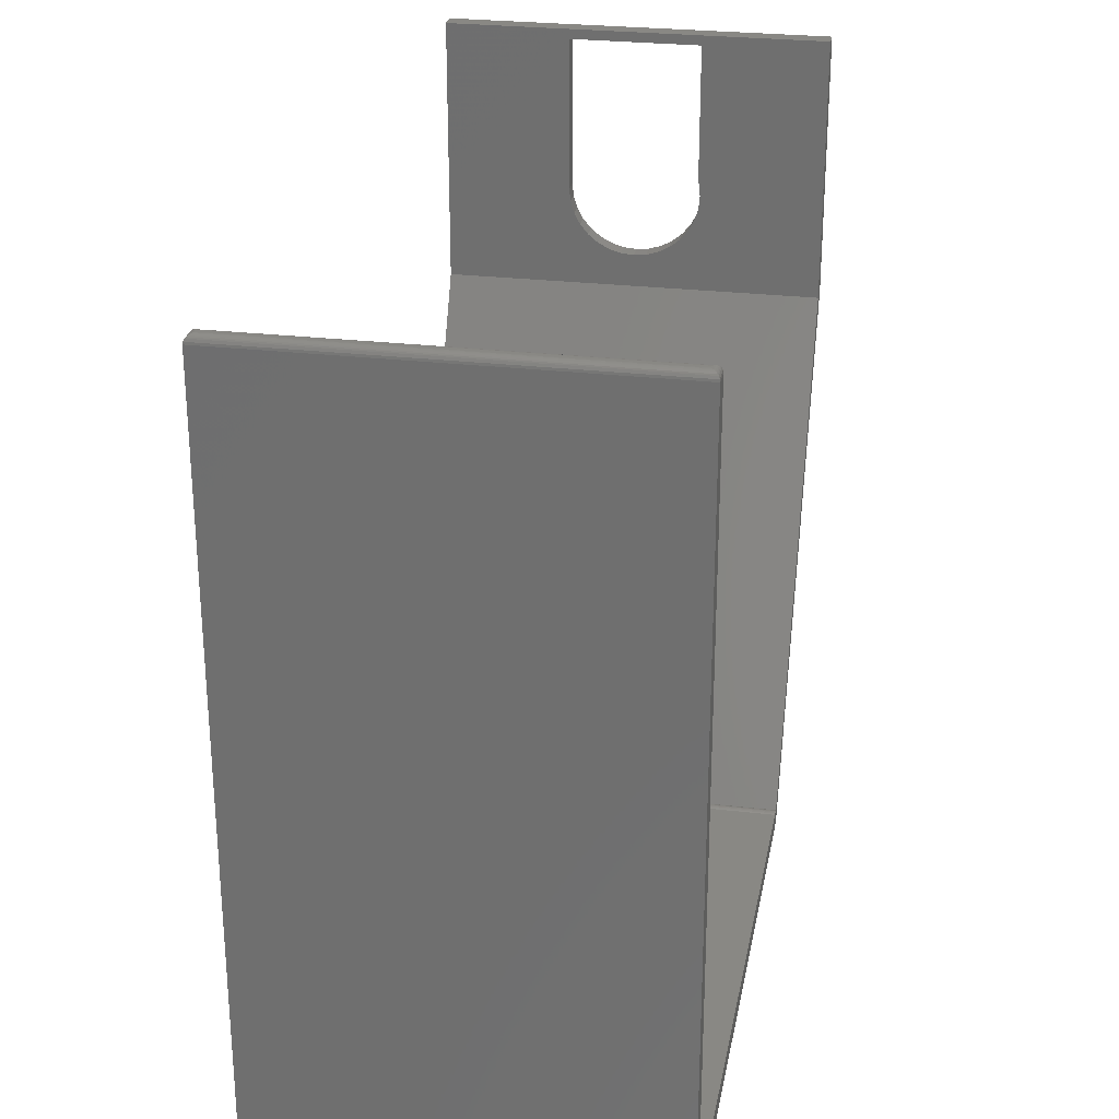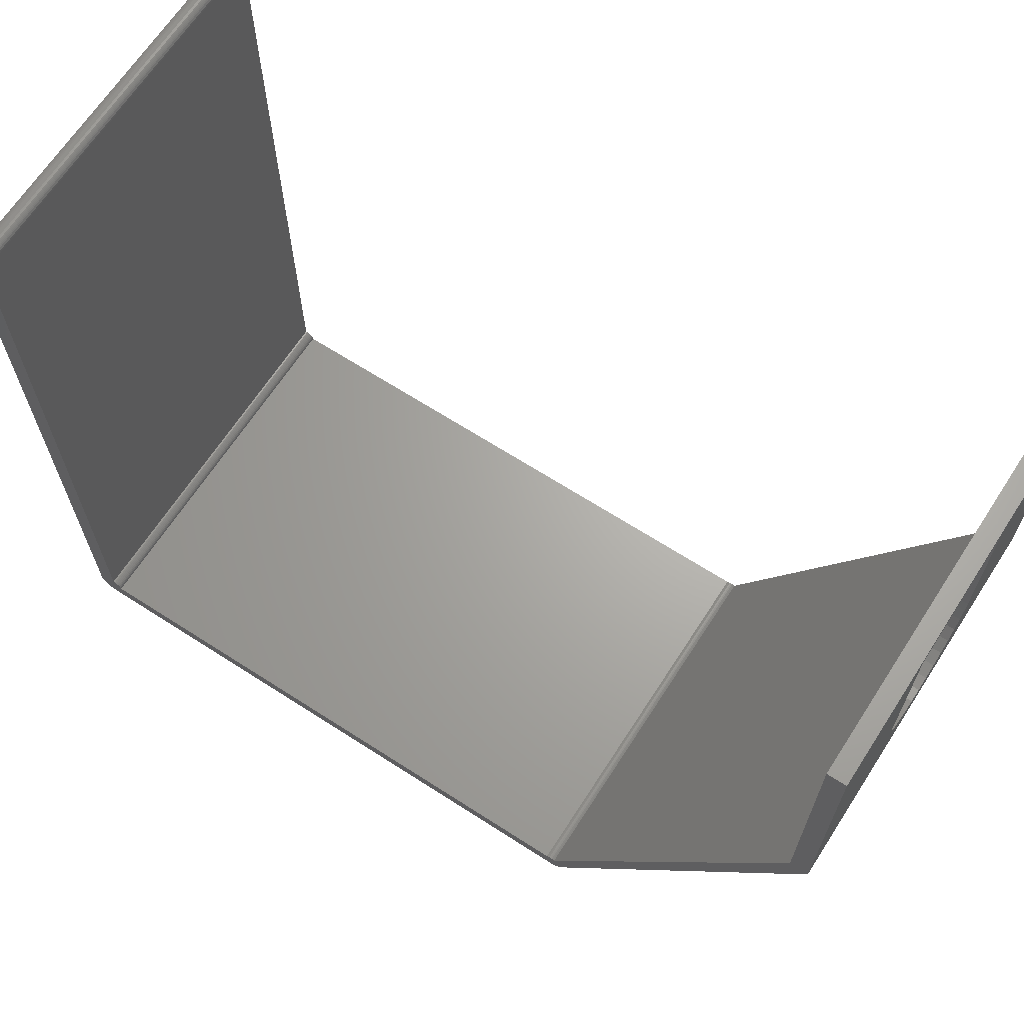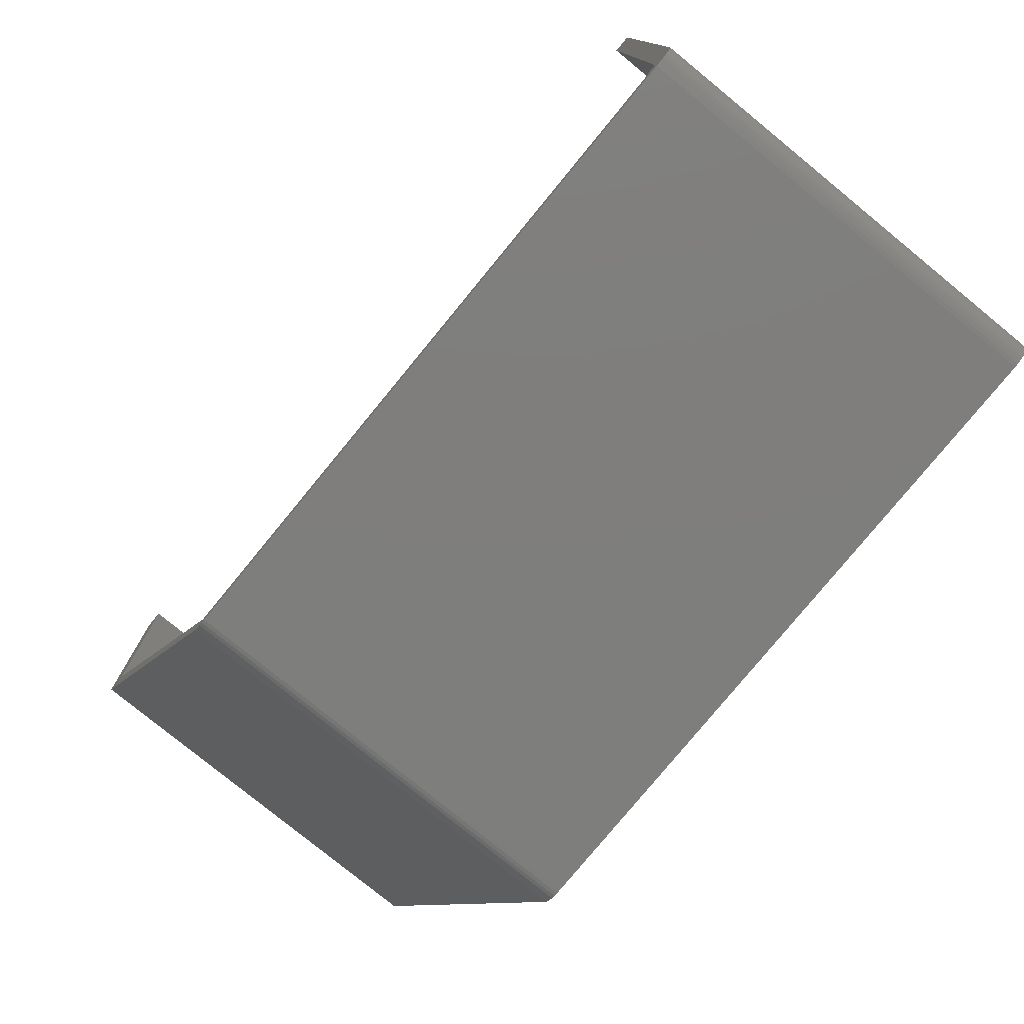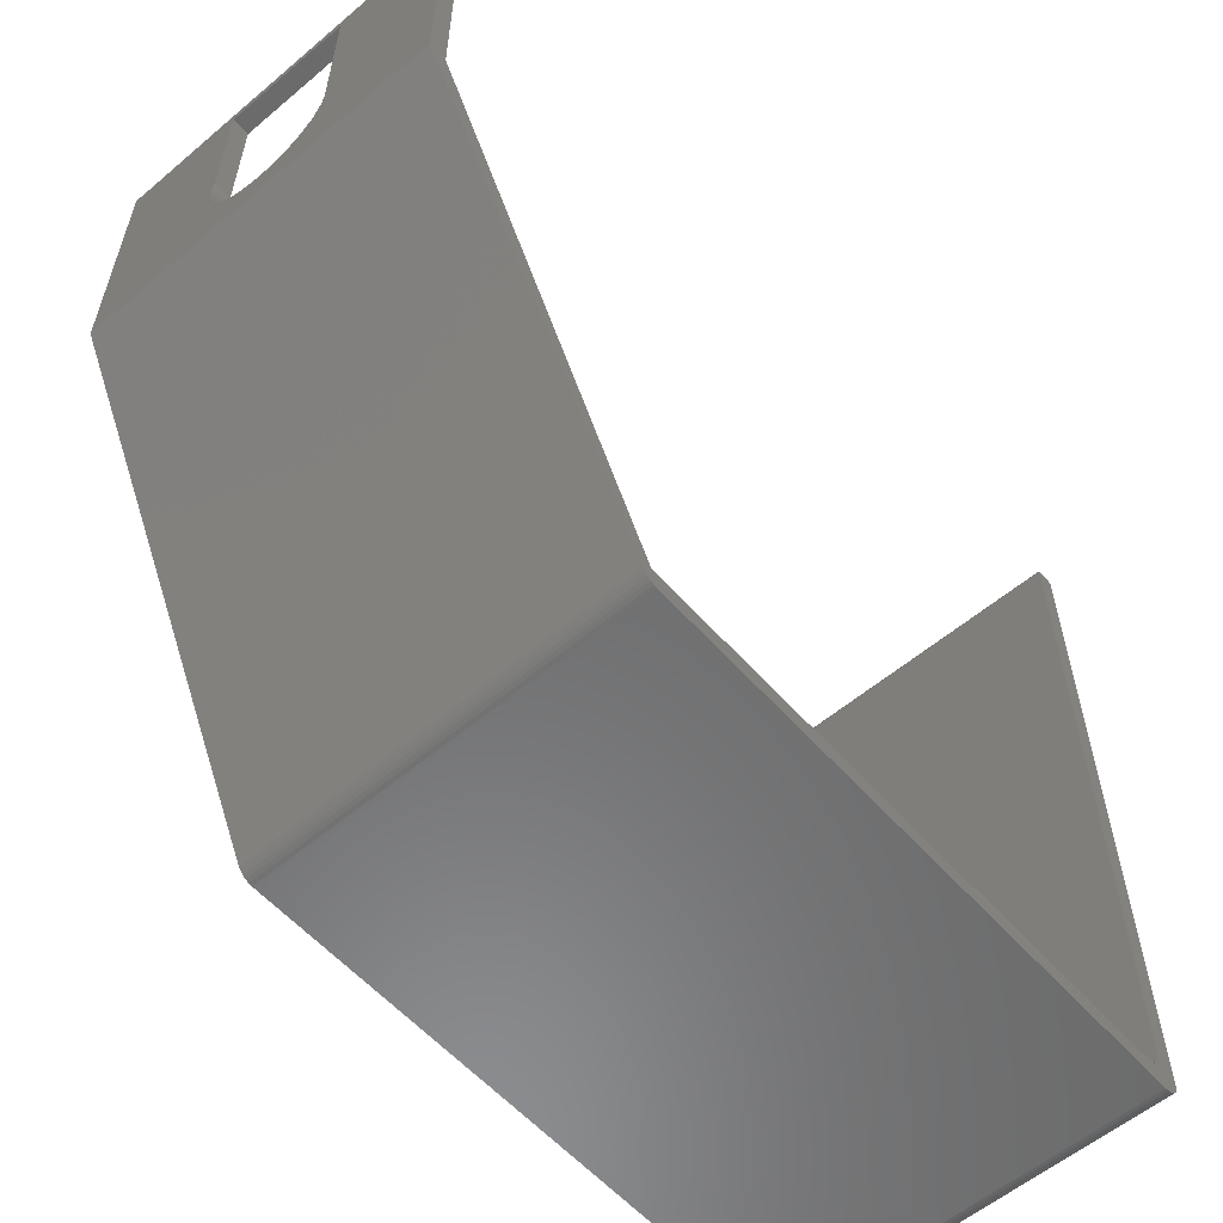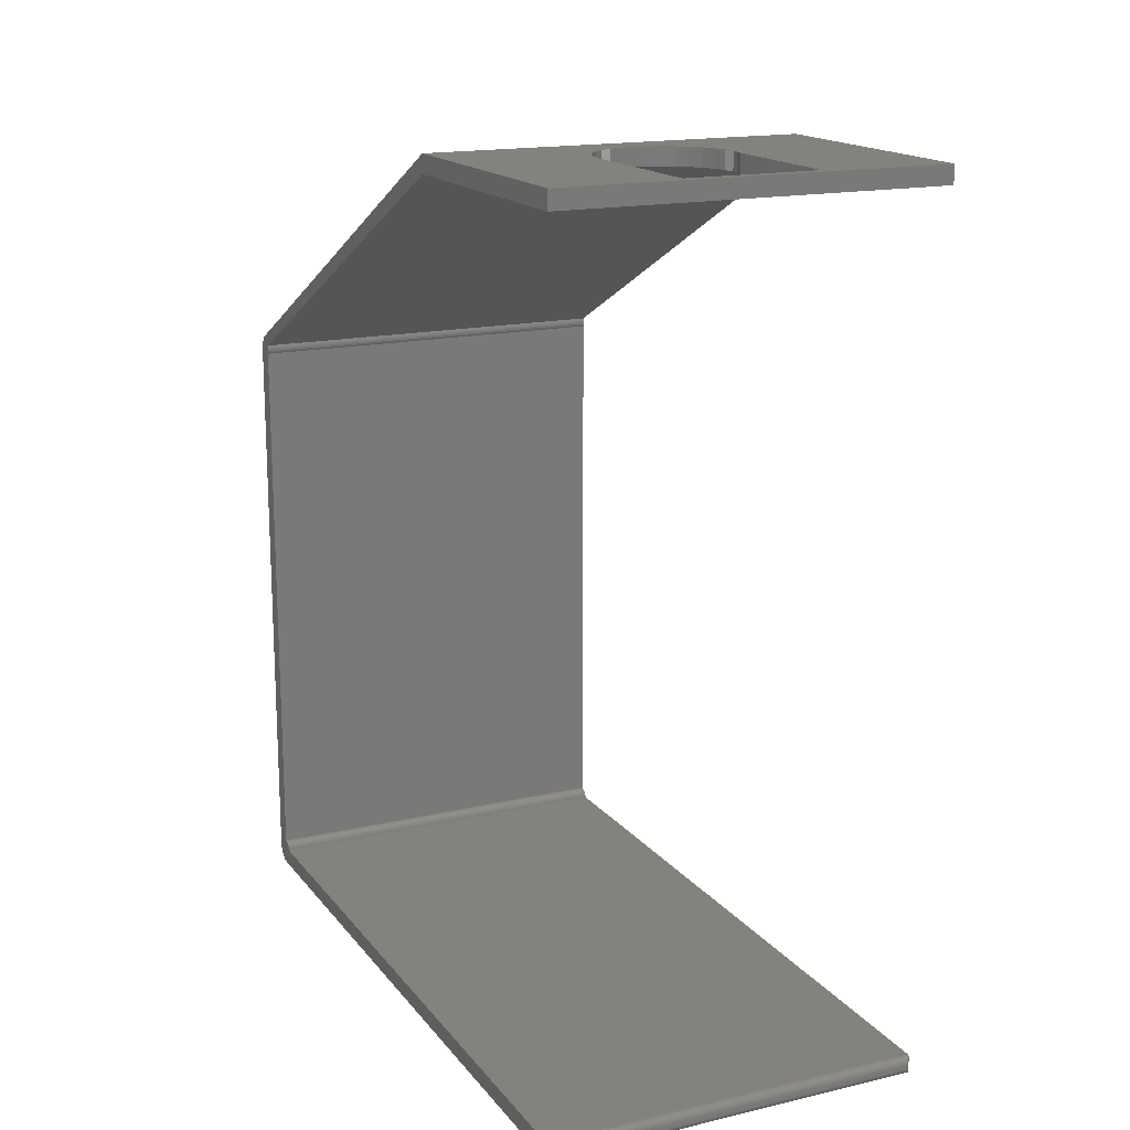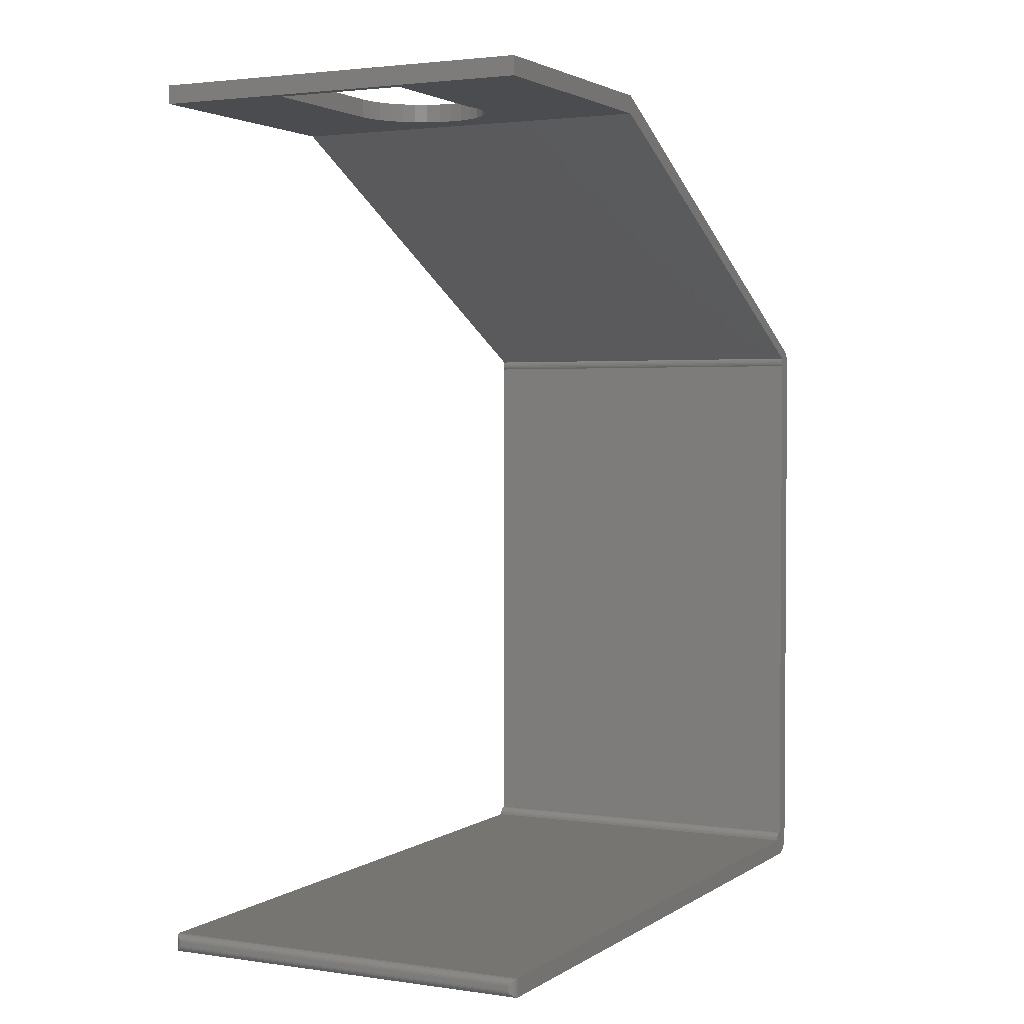
<metadata>
{"format":"stl","ext":"stl","renderer":"f3d","projection":"perspective","resolution":1024,"background":"white","views":[{"elev":26.7,"azim":10.4,"up":"+Z"},{"elev":66.4,"azim":122.9,"up":"+Z"},{"elev":-78.0,"azim":-39.3,"up":"+Z"},{"elev":-57.6,"azim":-138.9,"up":"+Z"},{"elev":16.6,"azim":-25.2,"up":"+Y"},{"elev":2.5,"azim":26.8,"up":"+Y"}]}
</metadata>
<code>
# stl→obj: 150 verts, 300 faces
v 0.06957 0.1525 0.5489
v 0.06957 0.1525 0.6953
v 0.06957 0.1719 0.5489
v 0.06957 0.1719 0.6953
v -0.07031 0.1525 0.6953
v -0.07031 0.1719 0.6953
v -0.07031 0.1525 0.5312
v -0.07031 0.1719 0.5312
v 0.2031 0.1719 0.706
v 0.2031 0.1719 0.4246
v 0.07179 0.1719 0.5312
v 0.07124 0.1719 0.5401
v -0.2031 0.1719 0.706
v -0.2031 0.1719 0.4246
v -0.06895 0.1719 0.5174
v -0.0649 0.1719 0.5041
v -0.05834 0.1719 0.4918
v -0.0495 0.1719 0.481
v -0.03873 0.1719 0.4722
v -0.02645 0.1719 0.4656
v -0.01312 0.1719 0.4616
v 0.0007401 0.1719 0.4602
v 0.0146 0.1719 0.4616
v 0.02793 0.1719 0.4656
v 0.04021 0.1719 0.4722
v 0.05098 0.1719 0.481
v 0.05982 0.1719 0.4918
v 0.06638 0.1719 0.5041
v 0.07043 0.1719 0.5174
v 0.2031 0.1525 0.706
v -0.2031 0.1525 0.706
v 0.07124 0.1525 0.5401
v 0.2031 0.1525 0.4246
v 0.07179 0.1525 0.5312
v 0.07043 0.1525 0.5174
v 0.06638 0.1525 0.5041
v 0.05982 0.1525 0.4918
v 0.05098 0.1525 0.481
v 0.04021 0.1525 0.4722
v 0.02793 0.1525 0.4656
v 0.0146 0.1525 0.4616
v 0.0007401 0.1525 0.4602
v -0.2031 0.1525 0.4246
v -0.01312 0.1525 0.4616
v -0.02645 0.1525 0.4656
v -0.03873 0.1525 0.4722
v -0.0495 0.1525 0.481
v -0.05834 0.1525 0.4918
v -0.0649 0.1525 0.5041
v -0.06895 0.1525 0.5174
v -0.1953 -0.7422 0.706
v -0.1965 -0.7372 0.7059
v -0.1965 -0.7434 0.7059
v -0.1953 -0.7384 0.706
v -0.2028 -0.7309 0.7004
v -0.2017 -0.7486 0.7027
v -0.2017 -0.732 0.7027
v -0.2009 -0.7478 0.7037
v -0.2009 -0.7328 0.7037
v -0.1999 -0.7468 0.7045
v -0.1999 -0.7338 0.7045
v -0.1989 -0.7458 0.7051
v -0.1989 -0.7348 0.7051
v -0.1977 -0.7446 0.7056
v -0.1977 -0.736 0.7056
v -0.2031 -0.7306 0.6982
v -0.2031 -0.75 0.6982
v -0.2028 -0.7497 0.7004
v 0.1953 -0.7384 0.706
v 0.1953 -0.7422 0.706
v 0.1965 -0.7434 0.7059
v 0.1965 -0.7372 0.7059
v 0.1977 -0.7446 0.7056
v 0.1977 -0.736 0.7056
v 0.1989 -0.7458 0.7051
v 0.1989 -0.7348 0.7051
v 0.1999 -0.7468 0.7045
v 0.1999 -0.7338 0.7045
v 0.2009 -0.7478 0.7037
v 0.2009 -0.7328 0.7037
v 0.2017 -0.7486 0.7027
v 0.2017 -0.732 0.7027
v 0.2028 -0.7497 0.7004
v 0.2031 -0.75 0.6982
v 0.2031 -0.7306 0.6982
v 0.2028 -0.7309 0.7004
v 0.2031 -0.75 -0.07031
v -0.2031 -0.75 -0.07031
v -0.2031 -0.7485 -0.07774
v -0.2031 -0.7496 -0.0741
v -0.2031 -0.1095 -0.07031
v -0.2031 -0.7209 -0.07031
v -0.2031 -0.7414 -0.08645
v -0.2031 -0.7443 -0.08404
v -0.2031 -0.09242 -0.08305
v -0.2031 -0.09523 -0.08561
v -0.2031 -0.738 -0.08824
v -0.2031 -0.09013 -0.08002
v -0.2031 -0.7467 -0.08109
v -0.2031 -0.108 -0.06956
v -0.2031 -0.1064 -0.06909
v -0.2031 -0.1047 -0.06894
v -0.2031 -0.103 -0.06909
v -0.2031 -0.1014 -0.06956
v -0.2031 -0.09984 -0.07031
v -0.2031 -0.7306 -0.06061
v -0.2031 -0.7287 -0.0608
v -0.2031 -0.7269 -0.06135
v -0.2031 -0.7252 -0.06224
v -0.2031 -0.7237 -0.06345
v -0.2031 -0.7225 -0.06492
v -0.2031 -0.7216 -0.0666
v -0.2031 -0.7211 -0.06842
v -0.2031 -0.09846 -0.08762
v -0.2031 -0.102 -0.089
v -0.2031 -0.1057 -0.08971
v -0.2031 -0.1095 -0.08972
v -0.2031 -0.7306 -0.08972
v -0.2031 -0.7344 -0.08935
v 0.2031 -0.1095 -0.07031
v 0.2031 -0.7496 -0.0741
v 0.2031 -0.7485 -0.07774
v 0.2031 -0.7209 -0.07031
v 0.2031 -0.09242 -0.08305
v 0.2031 -0.7443 -0.08404
v 0.2031 -0.7414 -0.08645
v 0.2031 -0.09523 -0.08561
v 0.2031 -0.738 -0.08824
v 0.2031 -0.09013 -0.08002
v 0.2031 -0.09984 -0.07031
v 0.2031 -0.1014 -0.06956
v 0.2031 -0.103 -0.06909
v 0.2031 -0.1047 -0.06894
v 0.2031 -0.1064 -0.06909
v 0.2031 -0.108 -0.06956
v 0.2031 -0.7467 -0.08109
v 0.2031 -0.7211 -0.06842
v 0.2031 -0.7216 -0.0666
v 0.2031 -0.7225 -0.06492
v 0.2031 -0.7237 -0.06345
v 0.2031 -0.7252 -0.06224
v 0.2031 -0.7269 -0.06135
v 0.2031 -0.7287 -0.0608
v 0.2031 -0.7306 -0.06061
v 0.2031 -0.09846 -0.08762
v 0.2031 -0.7344 -0.08935
v 0.2031 -0.7306 -0.08972
v 0.2031 -0.1095 -0.08972
v 0.2031 -0.1057 -0.08971
v 0.2031 -0.102 -0.089
f 1 2 3
f 3 2 4
f 2 5 4
f 4 5 6
f 5 7 6
f 6 7 8
f 9 10 11
f 9 11 12
f 9 12 3
f 9 3 4
f 9 4 6
f 9 6 13
f 14 13 6
f 14 6 8
f 14 8 15
f 14 15 16
f 14 16 17
f 14 17 18
f 14 18 19
f 14 19 20
f 14 20 21
f 14 21 22
f 10 14 22
f 10 22 23
f 10 23 24
f 10 24 25
f 10 25 26
f 10 26 27
f 10 27 28
f 10 28 29
f 10 29 11
f 30 31 5
f 30 5 2
f 30 2 1
f 30 1 32
f 33 30 32
f 33 32 34
f 33 34 35
f 33 35 36
f 33 36 37
f 33 37 38
f 33 38 39
f 33 39 40
f 33 40 41
f 33 41 42
f 33 42 43
f 43 42 44
f 43 44 45
f 43 45 46
f 43 46 47
f 43 47 48
f 43 48 49
f 43 49 50
f 43 50 7
f 43 7 5
f 43 5 31
f 3 12 1
f 1 12 32
f 12 11 32
f 32 11 34
f 22 41 23
f 23 41 40
f 23 40 24
f 24 40 39
f 24 39 25
f 25 39 38
f 25 38 26
f 26 38 37
f 26 37 27
f 27 37 36
f 27 36 28
f 28 36 35
f 28 35 29
f 29 35 34
f 29 34 11
f 41 22 42
f 42 22 21
f 42 21 44
f 44 21 20
f 44 20 45
f 45 20 19
f 45 19 46
f 46 19 18
f 46 18 47
f 47 18 17
f 47 17 48
f 48 17 16
f 48 16 49
f 49 16 15
f 49 15 50
f 50 15 8
f 50 8 7
f 51 52 53
f 51 54 52
f 55 56 57
f 56 58 57
f 57 58 59
f 58 60 59
f 59 60 61
f 60 62 61
f 61 62 63
f 62 64 63
f 63 64 65
f 64 53 65
f 65 53 52
f 66 67 55
f 55 67 68
f 55 68 56
f 69 54 70
f 70 54 51
f 69 71 72
f 69 70 71
f 71 73 72
f 72 73 74
f 73 75 74
f 74 75 76
f 75 77 76
f 76 77 78
f 77 79 78
f 78 79 80
f 79 81 80
f 80 81 82
f 81 83 82
f 84 85 83
f 83 85 86
f 83 86 82
f 84 67 87
f 87 67 88
f 89 90 91
f 90 92 91
f 93 94 95
f 96 93 95
f 97 93 96
f 98 95 94
f 98 94 99
f 98 99 89
f 98 89 91
f 98 91 100
f 98 100 101
f 98 101 102
f 98 102 103
f 98 103 104
f 98 104 105
f 98 105 43
f 98 43 14
f 88 67 66
f 88 66 106
f 88 106 107
f 88 107 108
f 88 108 109
f 88 109 110
f 88 110 111
f 88 111 112
f 88 112 113
f 88 113 92
f 88 92 90
f 114 115 116
f 114 116 117
f 114 117 118
f 114 118 119
f 114 119 97
f 114 97 96
f 43 31 14
f 14 31 13
f 120 121 122
f 120 123 121
f 124 125 126
f 124 126 127
f 127 126 128
f 129 10 33
f 129 33 130
f 129 130 131
f 129 131 132
f 129 132 133
f 129 133 134
f 129 134 135
f 129 135 120
f 129 120 122
f 129 122 136
f 129 136 125
f 129 125 124
f 87 121 123
f 87 123 137
f 87 137 138
f 87 138 139
f 87 139 140
f 87 140 141
f 87 141 142
f 87 142 143
f 87 143 144
f 87 144 85
f 87 85 84
f 145 127 128
f 145 128 146
f 145 146 147
f 145 147 148
f 145 148 149
f 145 149 150
f 33 10 30
f 30 10 9
f 70 53 71
f 70 51 53
f 68 81 56
f 81 79 56
f 56 79 58
f 79 77 58
f 58 77 60
f 77 75 60
f 60 75 62
f 75 73 62
f 62 73 64
f 73 71 64
f 64 71 53
f 67 84 68
f 68 84 83
f 68 83 81
f 144 106 85
f 85 106 66
f 54 72 52
f 54 69 72
f 72 74 52
f 52 74 65
f 74 76 65
f 65 76 63
f 76 78 63
f 63 78 61
f 78 80 61
f 61 80 59
f 80 82 59
f 59 82 57
f 82 86 57
f 85 66 86
f 86 66 55
f 86 55 57
f 106 144 107
f 107 144 143
f 107 143 108
f 108 143 142
f 108 142 109
f 109 142 141
f 109 141 110
f 110 141 140
f 110 140 111
f 111 140 139
f 111 139 112
f 112 139 138
f 112 138 113
f 113 138 137
f 113 137 92
f 92 137 123
f 120 91 123
f 123 91 92
f 91 120 100
f 100 120 135
f 100 135 101
f 101 135 134
f 101 134 102
f 102 134 133
f 102 133 103
f 103 133 132
f 103 132 104
f 104 132 131
f 104 131 105
f 105 131 130
f 33 43 130
f 130 43 105
f 9 13 30
f 30 13 31
f 129 98 10
f 10 98 14
f 98 129 95
f 95 129 124
f 95 124 96
f 96 124 127
f 96 127 114
f 114 127 145
f 114 145 115
f 115 145 150
f 115 150 116
f 116 150 149
f 116 149 117
f 117 149 148
f 147 118 148
f 148 118 117
f 118 147 119
f 119 147 146
f 119 146 97
f 97 146 128
f 97 128 93
f 93 128 126
f 93 126 94
f 94 126 125
f 94 125 99
f 99 125 136
f 99 136 89
f 89 136 122
f 89 122 90
f 90 122 121
f 90 121 88
f 88 121 87

</code>
